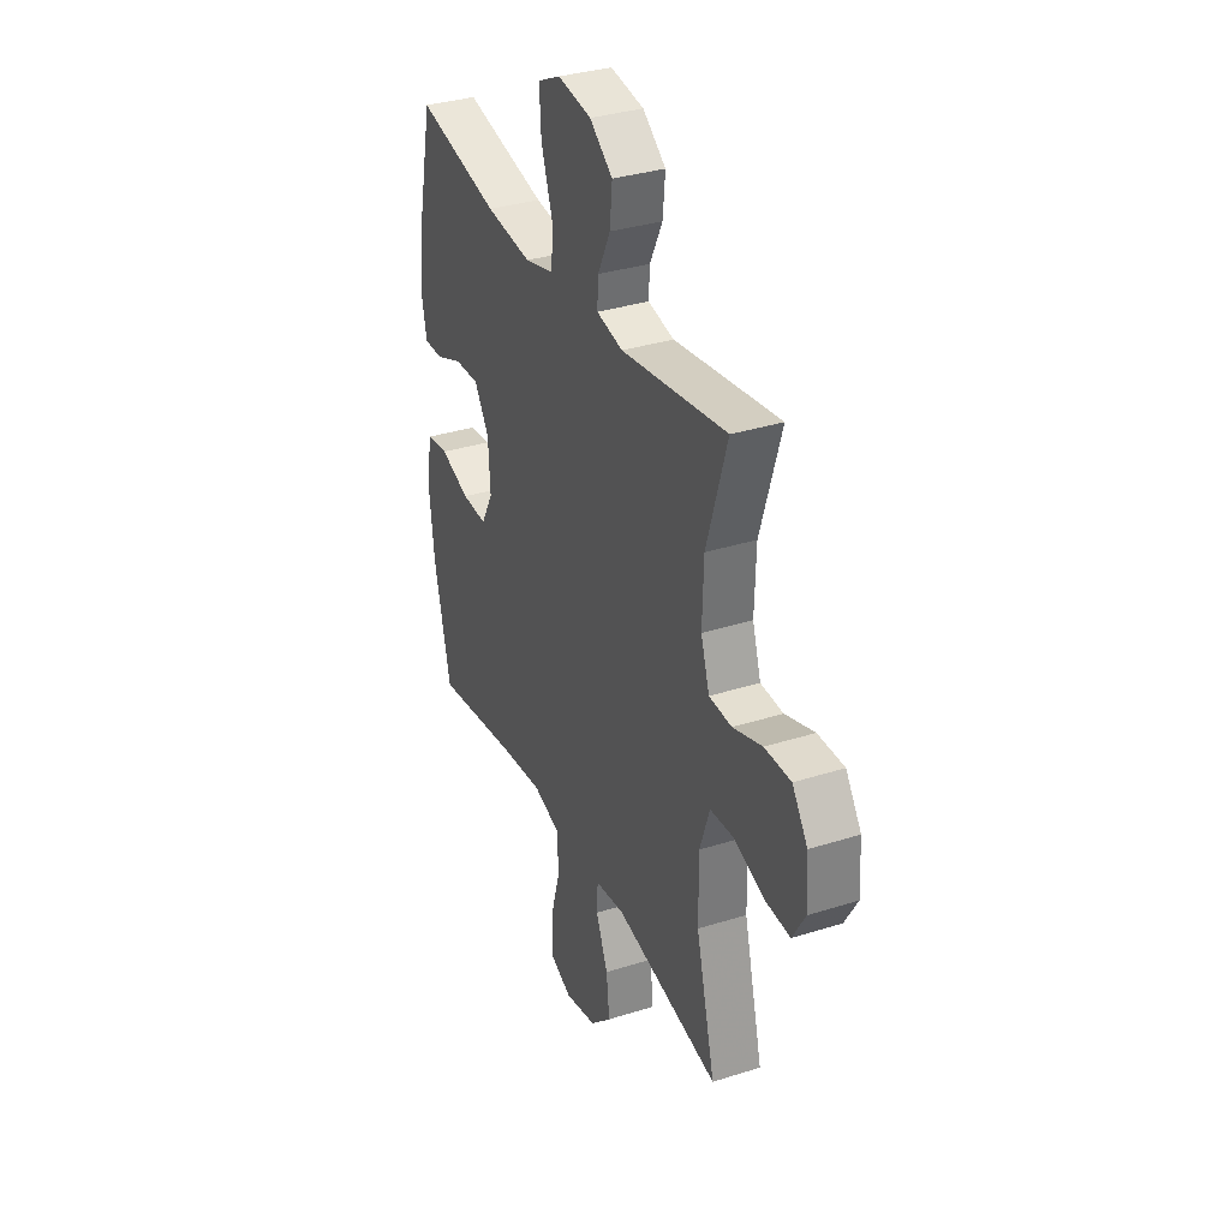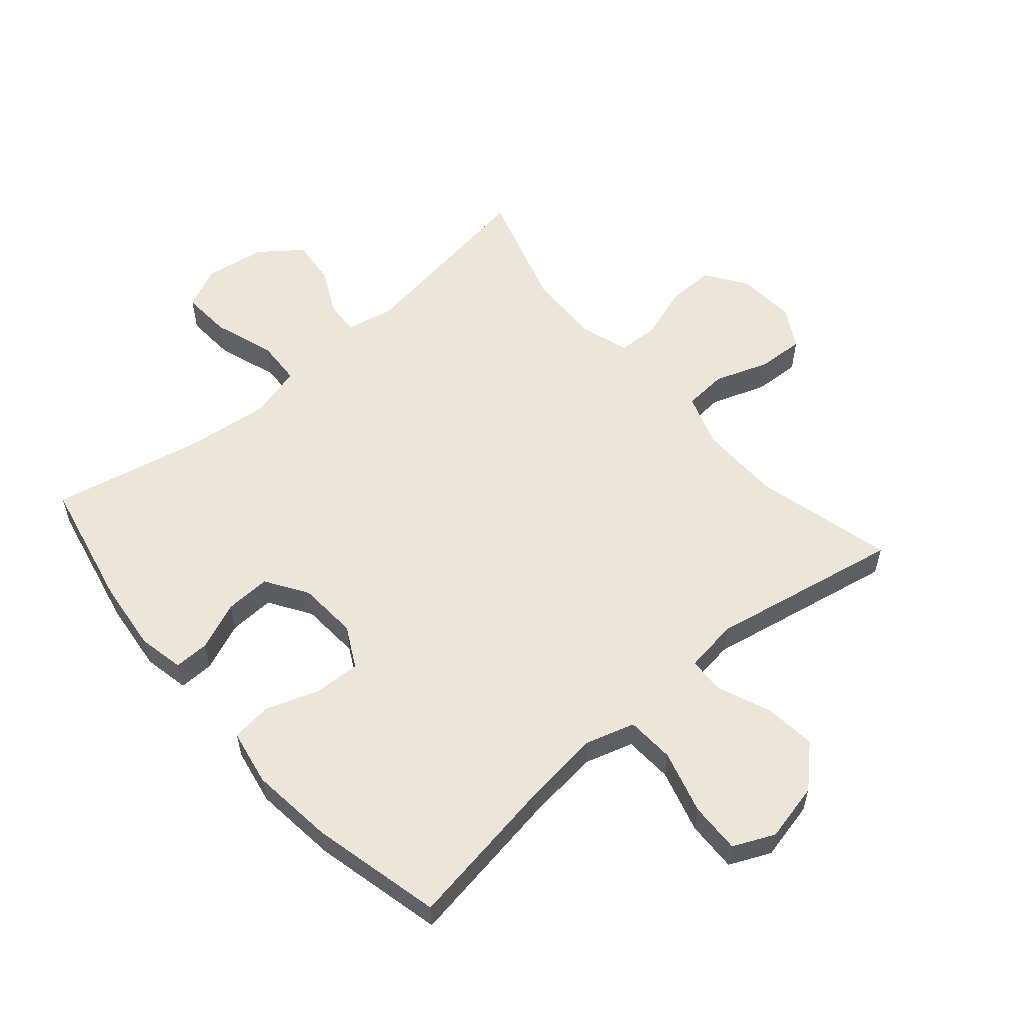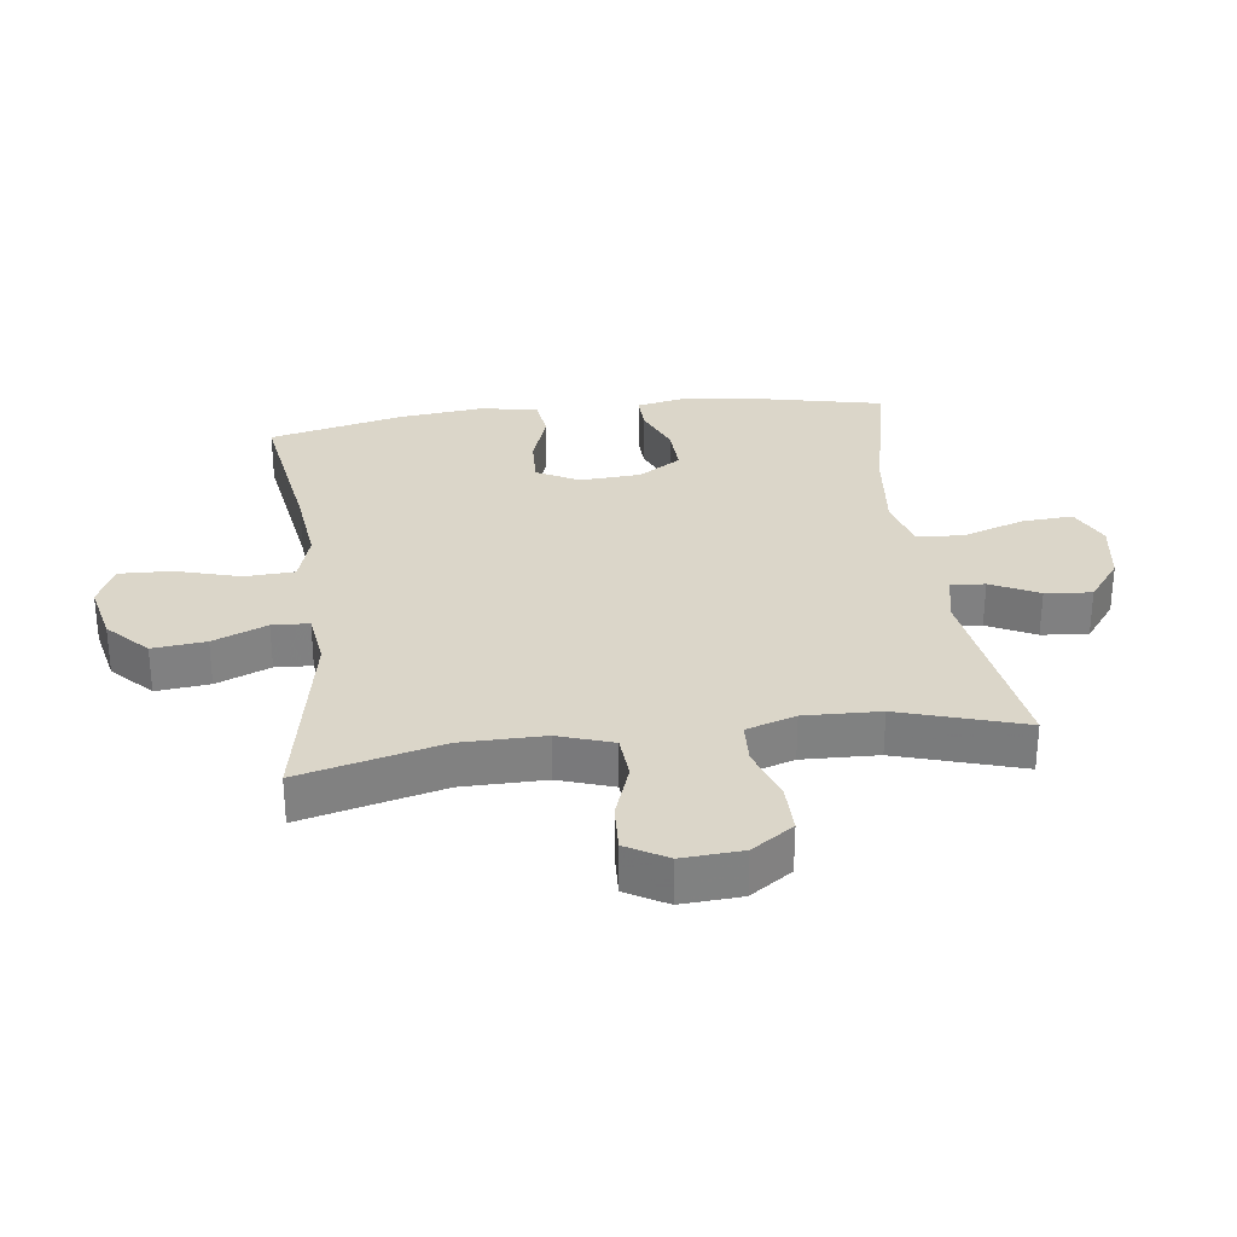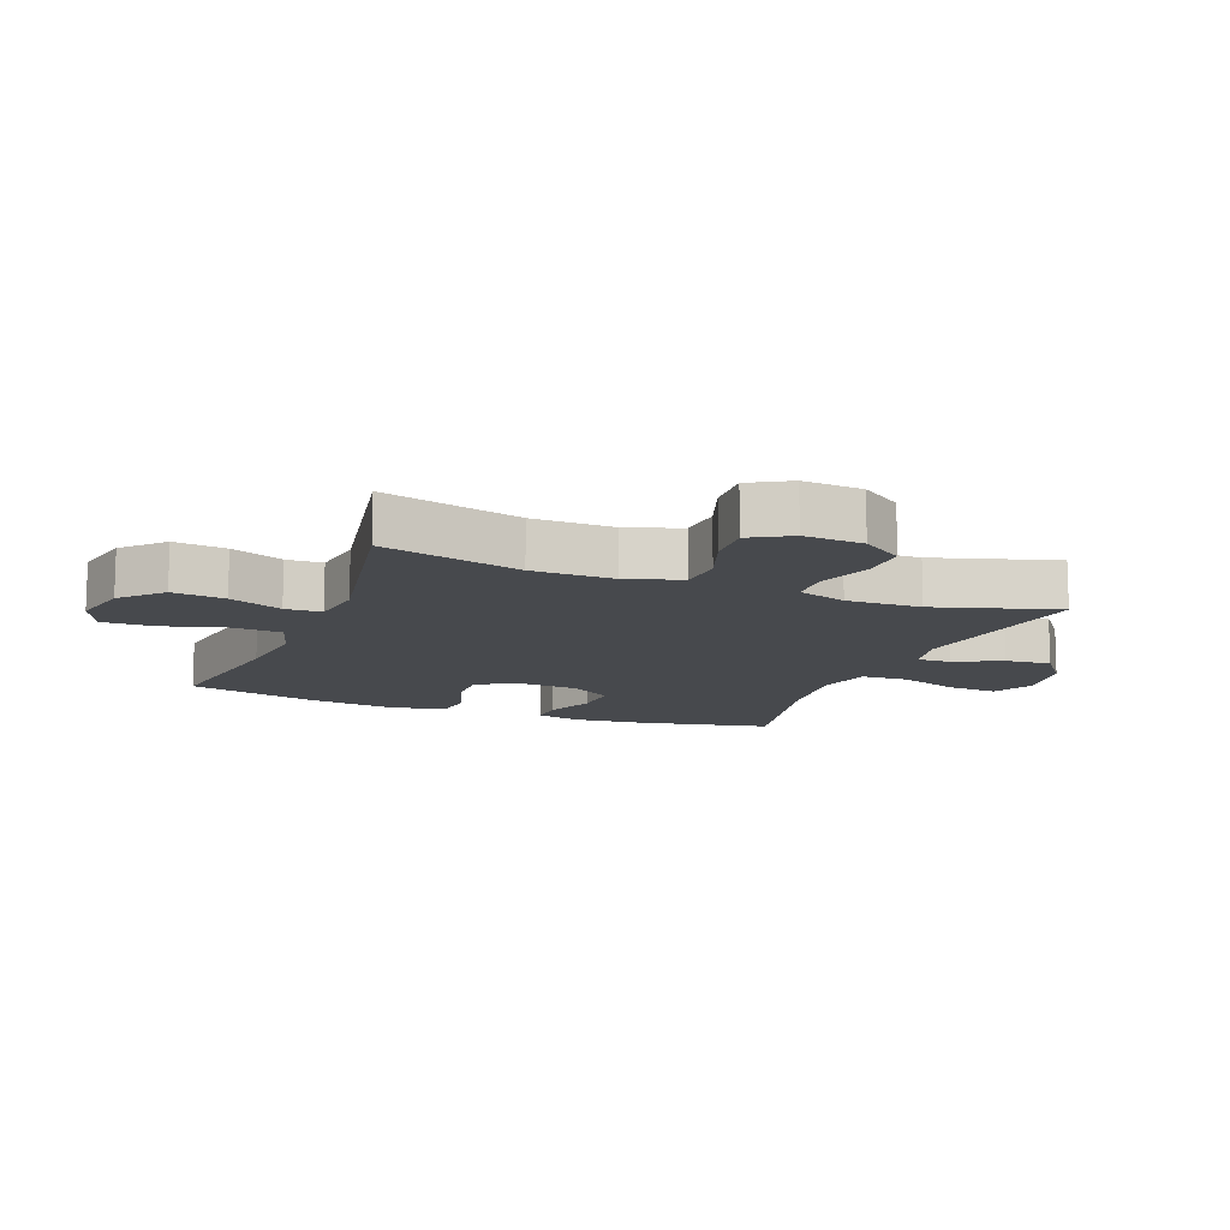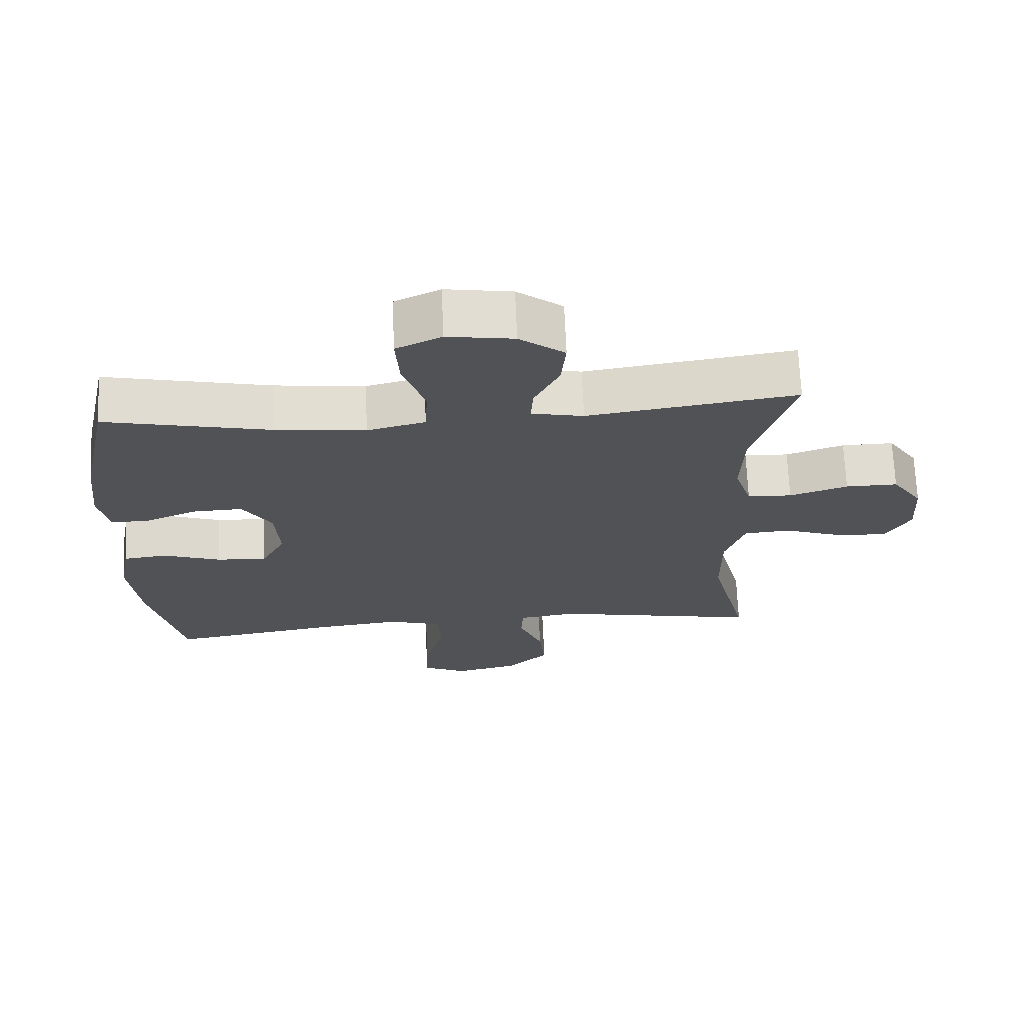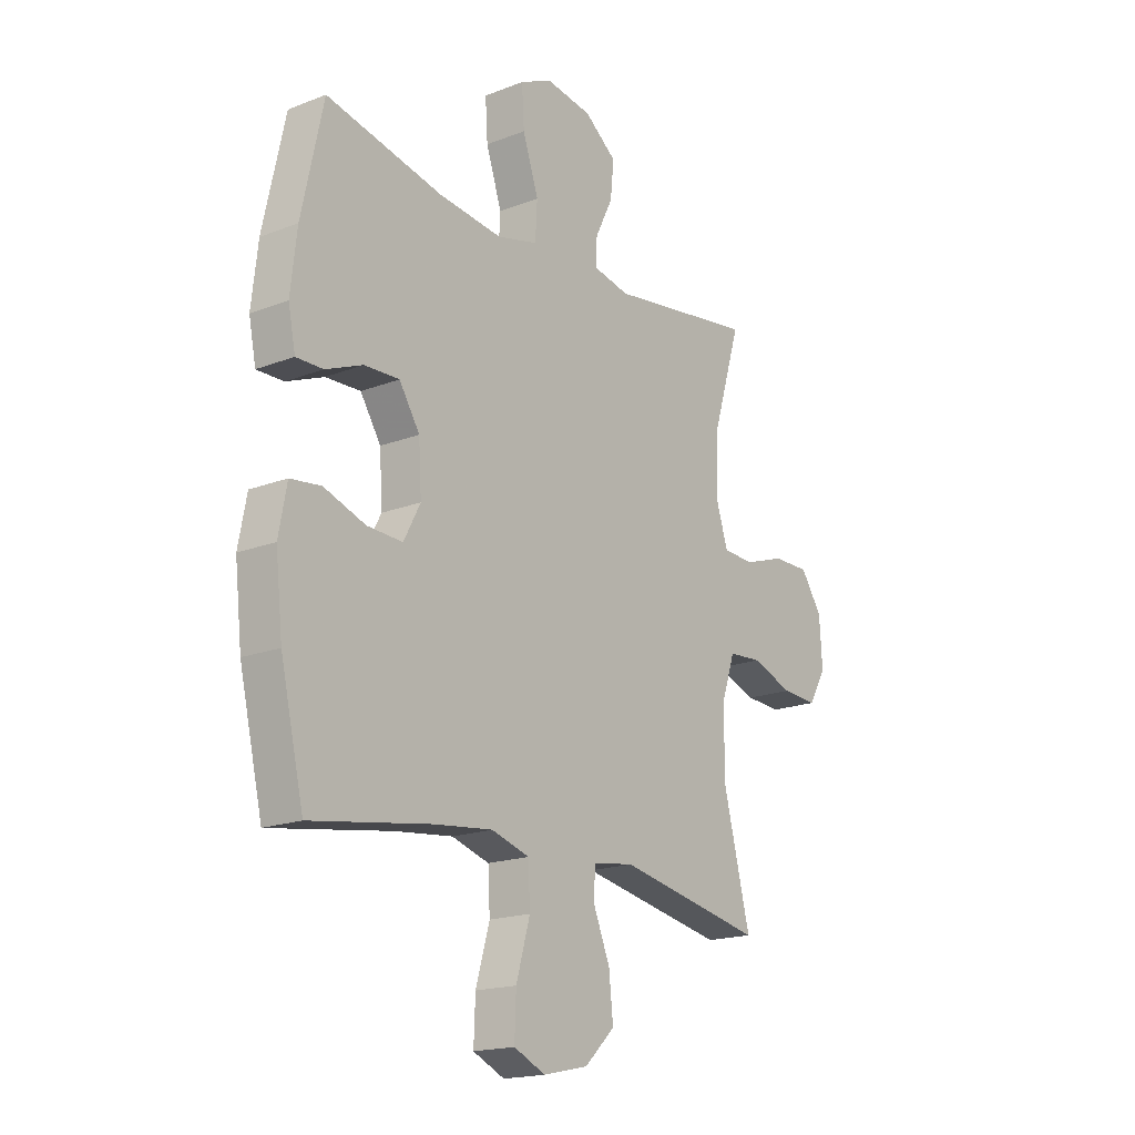
<metadata>
{"format":"obj","ext":"obj","renderer":"f3d","projection":"perspective","resolution":1024,"background":"white","views":[{"elev":33.9,"azim":-113.3,"up":"+Z"},{"elev":56.8,"azim":139.2,"up":"+Y"},{"elev":30.1,"azim":-97.3,"up":"+Y"},{"elev":-12.4,"azim":-111.6,"up":"+Y"},{"elev":69.0,"azim":177.6,"up":"+Z"},{"elev":-18.1,"azim":127.0,"up":"+Z"}]}
</metadata>
<code>
v 0.5 0.07 0.5
v 0.545 0.07 0.292
v 0.558 0.07 0.177
v 0.543 0.07 0.103
v 0.487 0.07 0.104
v 0.409 0.07 0.136
v 0.336 0.07 0.139
v 0.293 0.07 0.072
v 0.287 0.07 -0.024
v 0.322 0.07 -0.09
v 0.396 0.07 -0.087
v 0.483 0.07 -0.057
v 0.547 0.07 -0.065
v 0.564 0.07 -0.155
v 0.549 0.07 -0.29
v 0.5 0.07 -0.5
v 0.248 0.07 -0.46
v 0.126 0.07 -0.446
v 0.047 0.07 -0.47
v 0.043 0.07 -0.548
v 0.072 0.07 -0.649
v 0.075 0.07 -0.731
v 0.009 0.07 -0.761
v -0.085 0.07 -0.74
v -0.148 0.07 -0.68
v -0.139 0.07 -0.596
v -0.104 0.07 -0.511
v -0.107 0.07 -0.453
v -0.193 0.07 -0.441
v -0.5 0.07 -0.5
v -0.444 0.07 -0.277
v -0.443 0.07 -0.146
v -0.472 0.07 -0.06
v -0.542 0.07 -0.055
v -0.629 0.07 -0.086
v -0.704 0.07 -0.09
v -0.741 0.07 -0.026
v -0.735 0.07 0.069
v -0.69 0.07 0.135
v -0.613 0.07 0.134
v -0.527 0.07 0.105
v -0.461 0.07 0.108
v -0.436 0.07 0.186
v -0.44 0.07 0.305
v -0.5 0.07 0.5
v -0.191 0.07 0.454
v -0.114 0.07 0.47
v -0.117 0.07 0.524
v -0.154 0.07 0.599
v -0.161 0.07 0.672
v -0.094 0.07 0.723
v 0.004 0.07 0.738
v 0.071 0.07 0.706
v 0.066 0.07 0.626
v 0.033 0.07 0.528
v 0.037 0.07 0.454
v 0.123 0.07 0.432
v 0.257 0.07 0.447
v 0.5 0 0.5
v 0.545 0 0.292
v 0.558 0 0.177
v 0.543 0 0.103
v 0.487 0 0.104
v 0.409 0 0.136
v 0.336 0 0.139
v 0.293 0 0.072
v 0.287 0 -0.024
v 0.322 0 -0.09
v 0.396 0 -0.087
v 0.483 0 -0.057
v 0.547 0 -0.065
v 0.564 0 -0.155
v 0.549 0 -0.29
v 0.5 0 -0.5
v 0.248 0 -0.46
v 0.126 0 -0.446
v 0.047 0 -0.47
v 0.043 0 -0.548
v 0.072 0 -0.649
v 0.075 0 -0.731
v 0.009 0 -0.761
v -0.085 0 -0.74
v -0.148 0 -0.68
v -0.139 0 -0.596
v -0.104 0 -0.511
v -0.107 0 -0.453
v -0.193 0 -0.441
v -0.5 0 -0.5
v -0.444 0 -0.277
v -0.443 0 -0.146
v -0.472 0 -0.06
v -0.542 0 -0.055
v -0.629 0 -0.086
v -0.704 0 -0.09
v -0.741 0 -0.026
v -0.735 0 0.069
v -0.69 0 0.135
v -0.613 0 0.134
v -0.527 0 0.105
v -0.461 0 0.108
v -0.436 0 0.186
v -0.44 0 0.305
v -0.5 0 0.5
v -0.191 0 0.454
v -0.114 0 0.47
v -0.117 0 0.524
v -0.154 0 0.599
v -0.161 0 0.672
v -0.094 0 0.723
v 0.004 0 0.738
v 0.071 0 0.706
v 0.066 0 0.626
v 0.033 0 0.528
v 0.037 0 0.454
v 0.123 0 0.432
v 0.257 0 0.447
f 52 53 54 55
f 52 55 56
f 51 52 56
f 48 49 50 51
f 47 48 51 56
f 46 47 56 57
f 44 45 46
f 43 44 46 57
f 38 39 40 41
f 38 41 42
f 37 38 42
f 34 35 36 37
f 33 34 37 42
f 32 33 42 43
f 29 30 31
f 28 29 31 32
f 24 25 26 27
f 24 27 28
f 23 24 28
f 20 21 22 23
f 19 20 23 28
f 18 19 28 32
f 14 15 16 17
f 11 12 13 14
f 10 11 14 17
f 9 10 17 18
f 3 4 5 6
f 3 6 7
f 58 1 2 3
f 58 3 7
f 57 58 7 8
f 18 32 43 57
f 8 9 18 57
f 113 112 111 110
f 114 113 110
f 114 110 109
f 109 108 107 106
f 114 109 106 105
f 115 114 105 104
f 104 103 102
f 115 104 102 101
f 99 98 97 96
f 100 99 96
f 100 96 95
f 95 94 93 92
f 100 95 92 91
f 101 100 91 90
f 89 88 87
f 90 89 87 86
f 85 84 83 82
f 86 85 82
f 86 82 81
f 81 80 79 78
f 86 81 78 77
f 90 86 77 76
f 75 74 73 72
f 72 71 70 69
f 75 72 69 68
f 76 75 68 67
f 64 63 62 61
f 65 64 61
f 61 60 59 116
f 65 61 116
f 66 65 116 115
f 115 101 90 76
f 115 76 67 66
f 1 59 60 2
f 2 60 61 3
f 3 61 62 4
f 4 62 63 5
f 5 63 64 6
f 6 64 65 7
f 7 65 66 8
f 8 66 67 9
f 9 67 68 10
f 10 68 69 11
f 11 69 70 12
f 12 70 71 13
f 13 71 72 14
f 14 72 73 15
f 15 73 74 16
f 16 74 75 17
f 17 75 76 18
f 18 76 77 19
f 19 77 78 20
f 20 78 79 21
f 21 79 80 22
f 22 80 81 23
f 23 81 82 24
f 24 82 83 25
f 25 83 84 26
f 26 84 85 27
f 27 85 86 28
f 28 86 87 29
f 29 87 88 30
f 30 88 89 31
f 31 89 90 32
f 32 90 91 33
f 33 91 92 34
f 34 92 93 35
f 35 93 94 36
f 36 94 95 37
f 37 95 96 38
f 38 96 97 39
f 39 97 98 40
f 40 98 99 41
f 41 99 100 42
f 42 100 101 43
f 43 101 102 44
f 44 102 103 45
f 45 103 104 46
f 46 104 105 47
f 47 105 106 48
f 48 106 107 49
f 49 107 108 50
f 50 108 109 51
f 51 109 110 52
f 52 110 111 53
f 53 111 112 54
f 54 112 113 55
f 55 113 114 56
f 56 114 115 57
f 57 115 116 58
f 58 116 59 1

</code>
